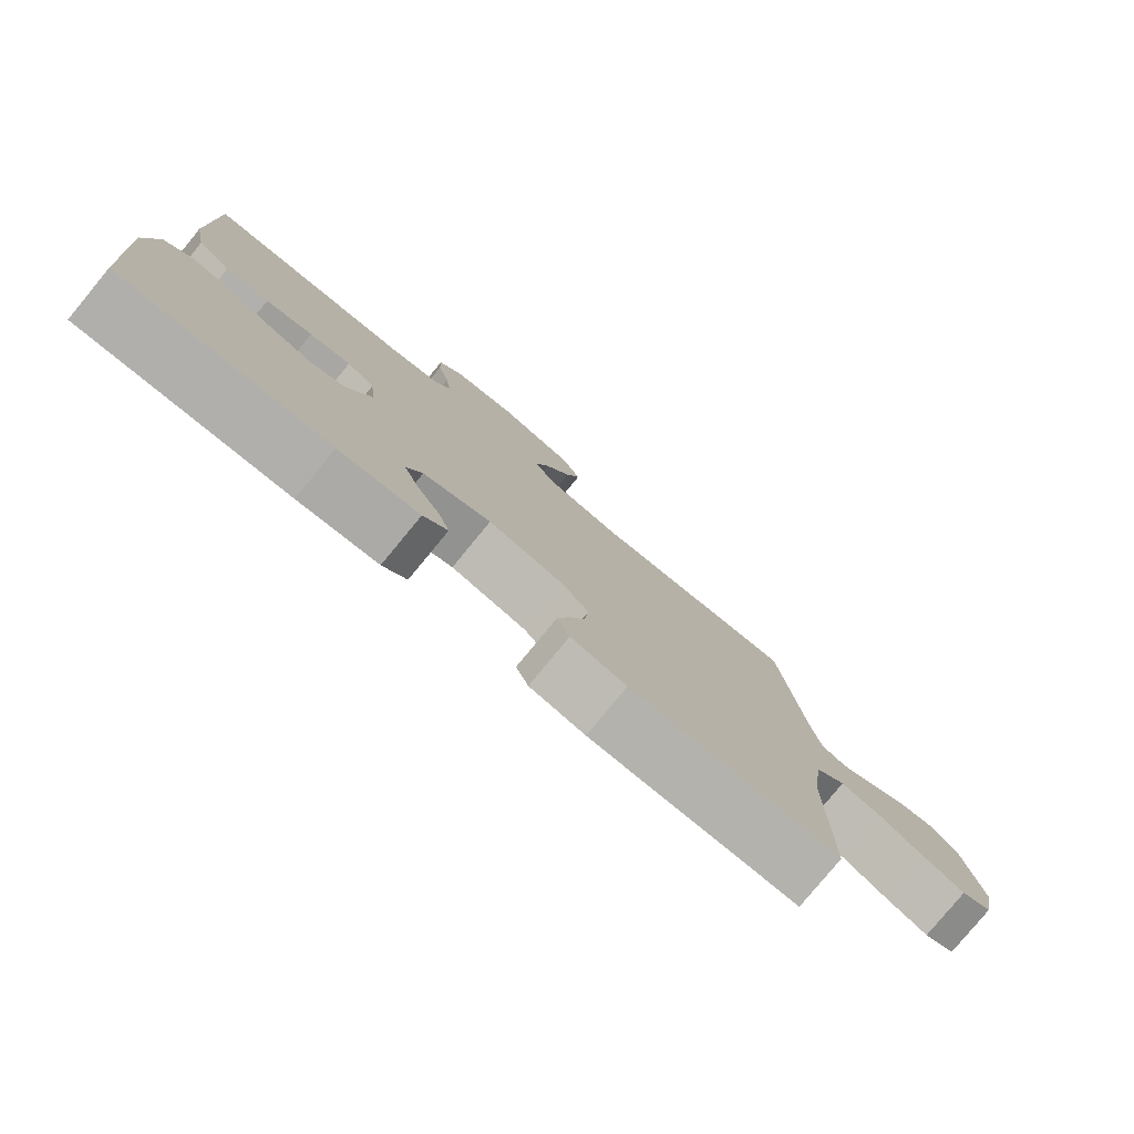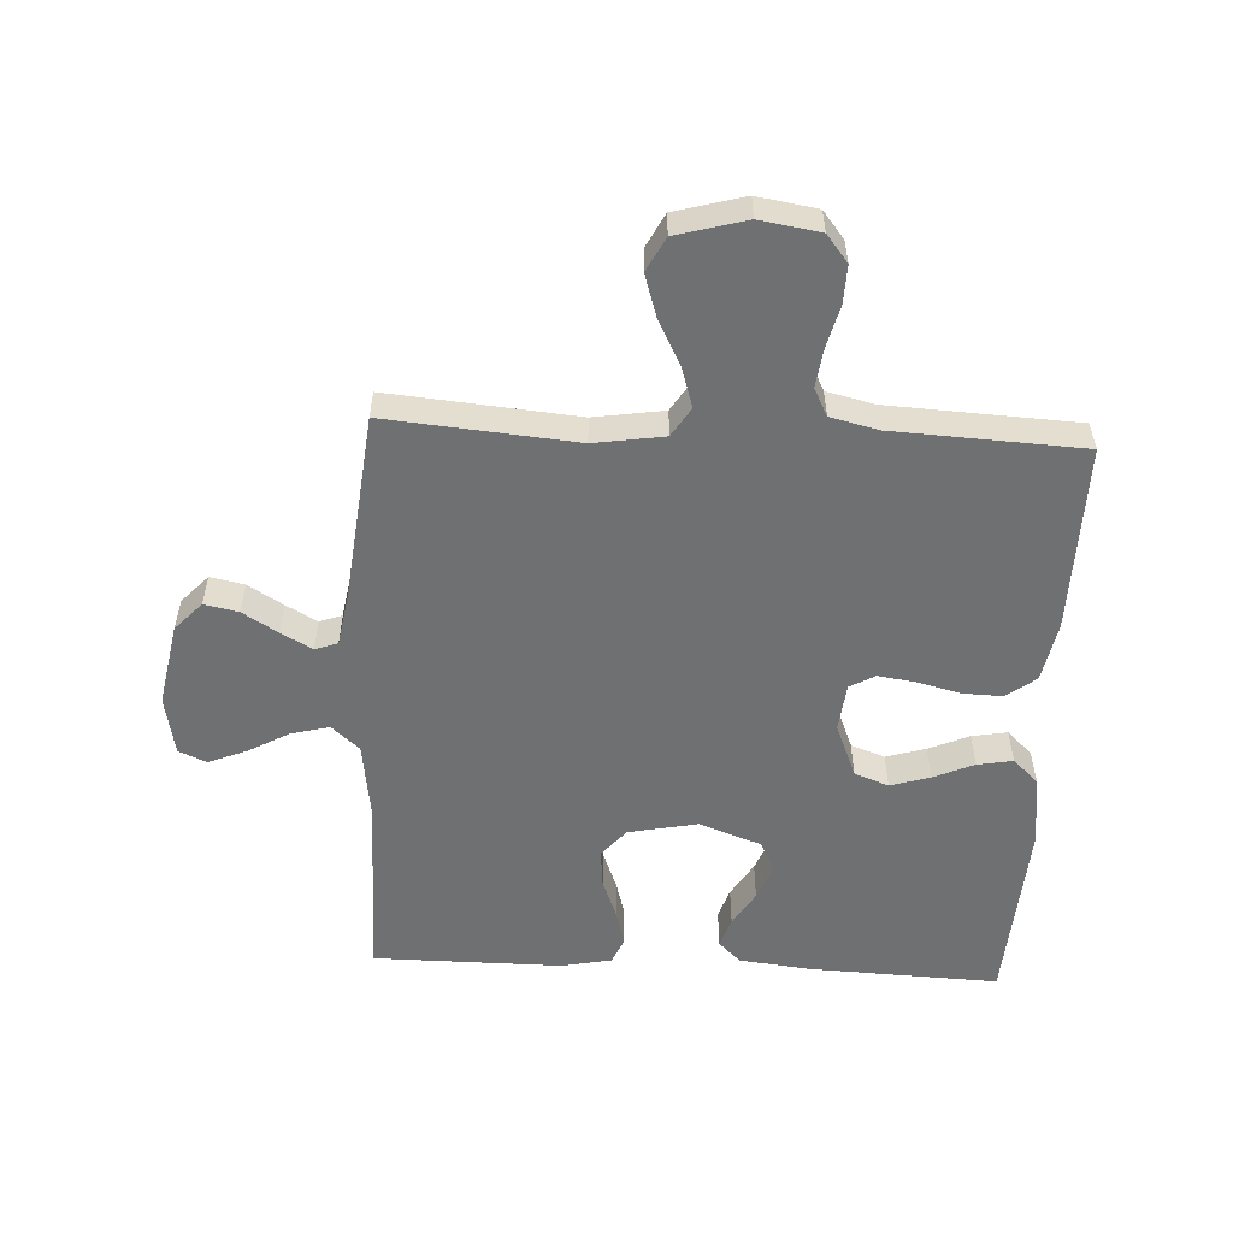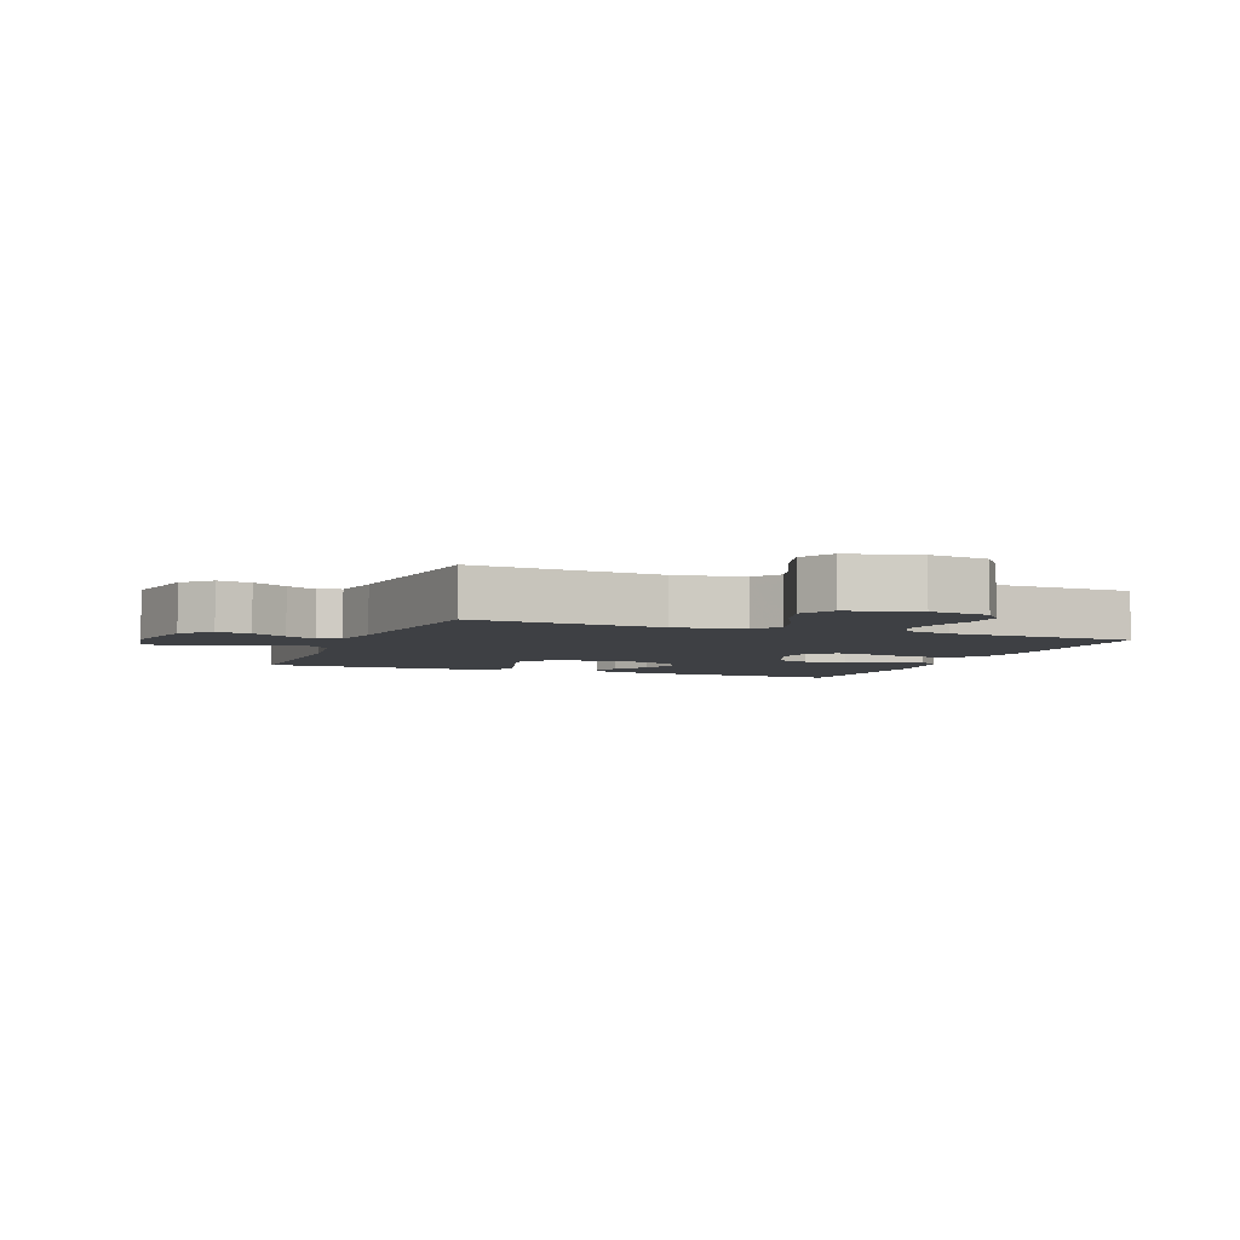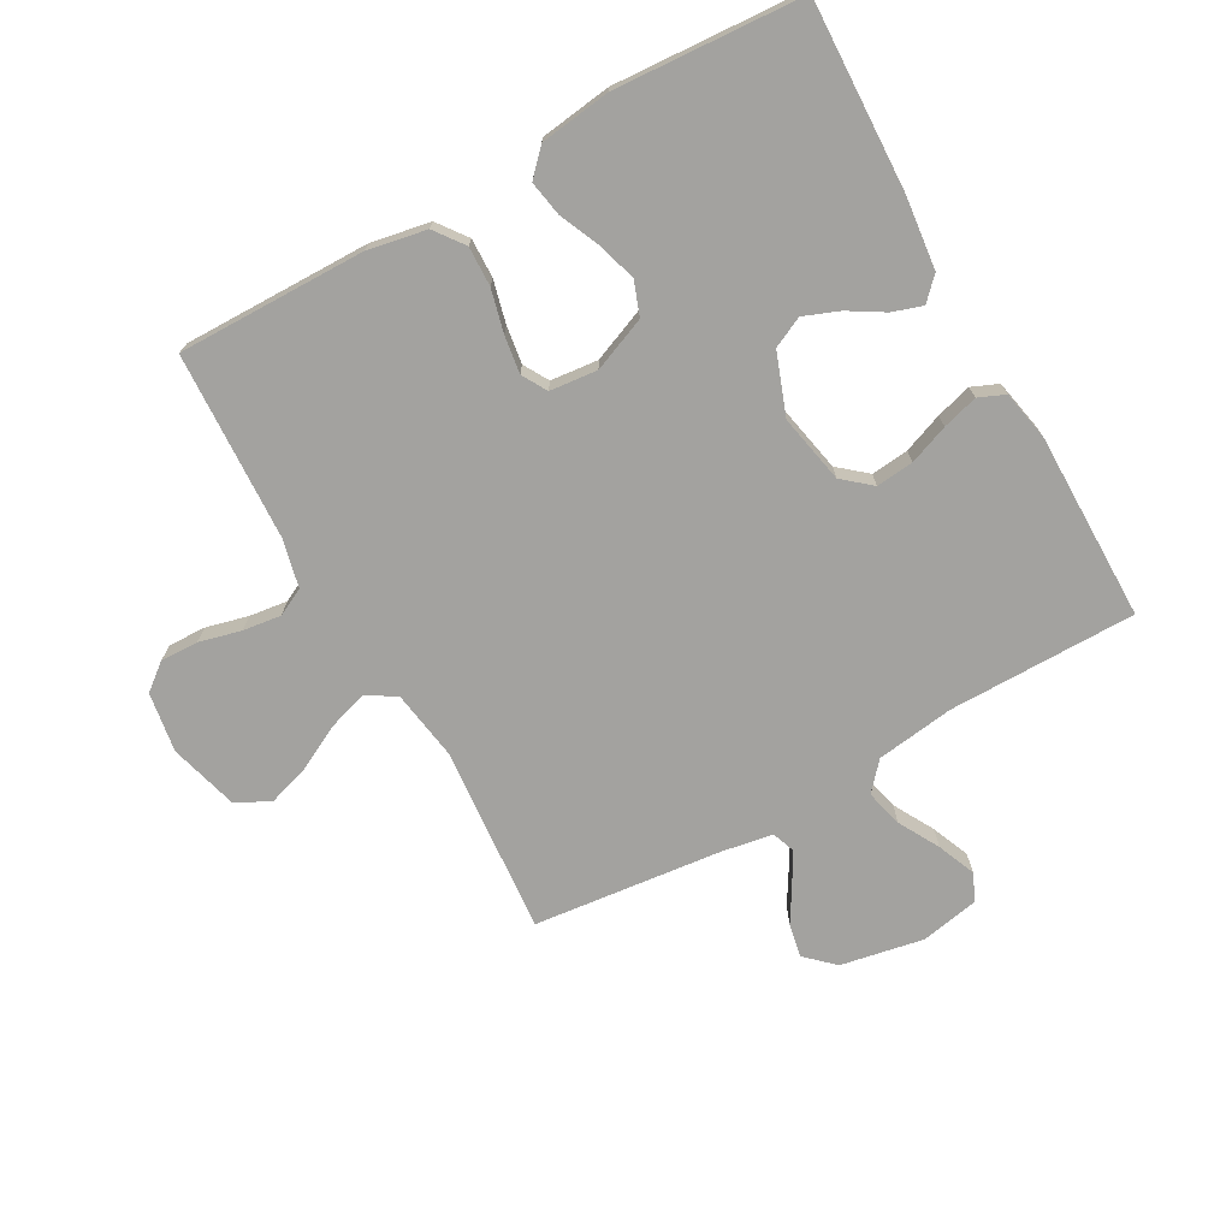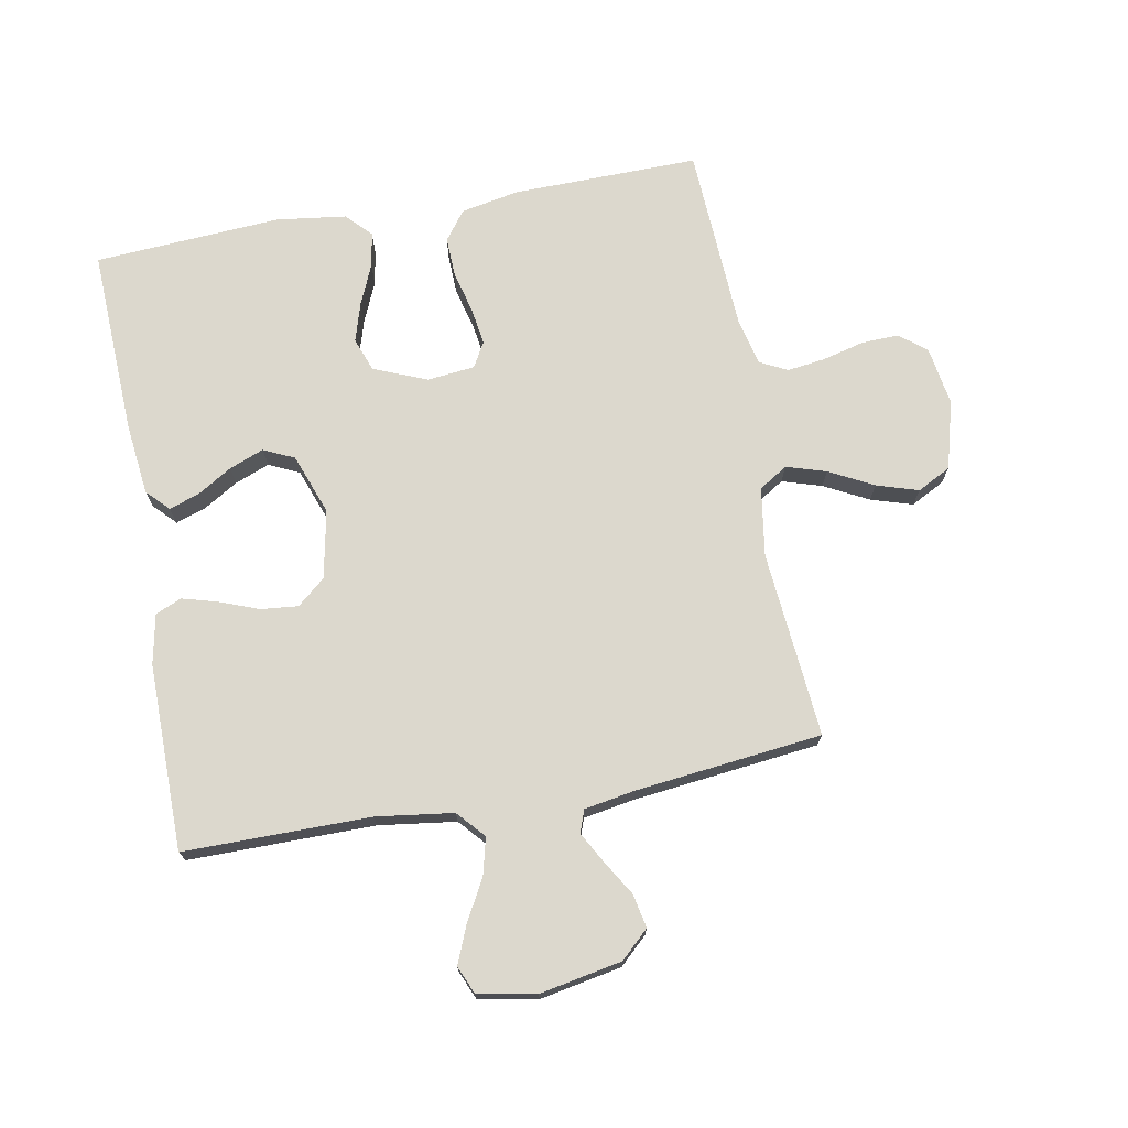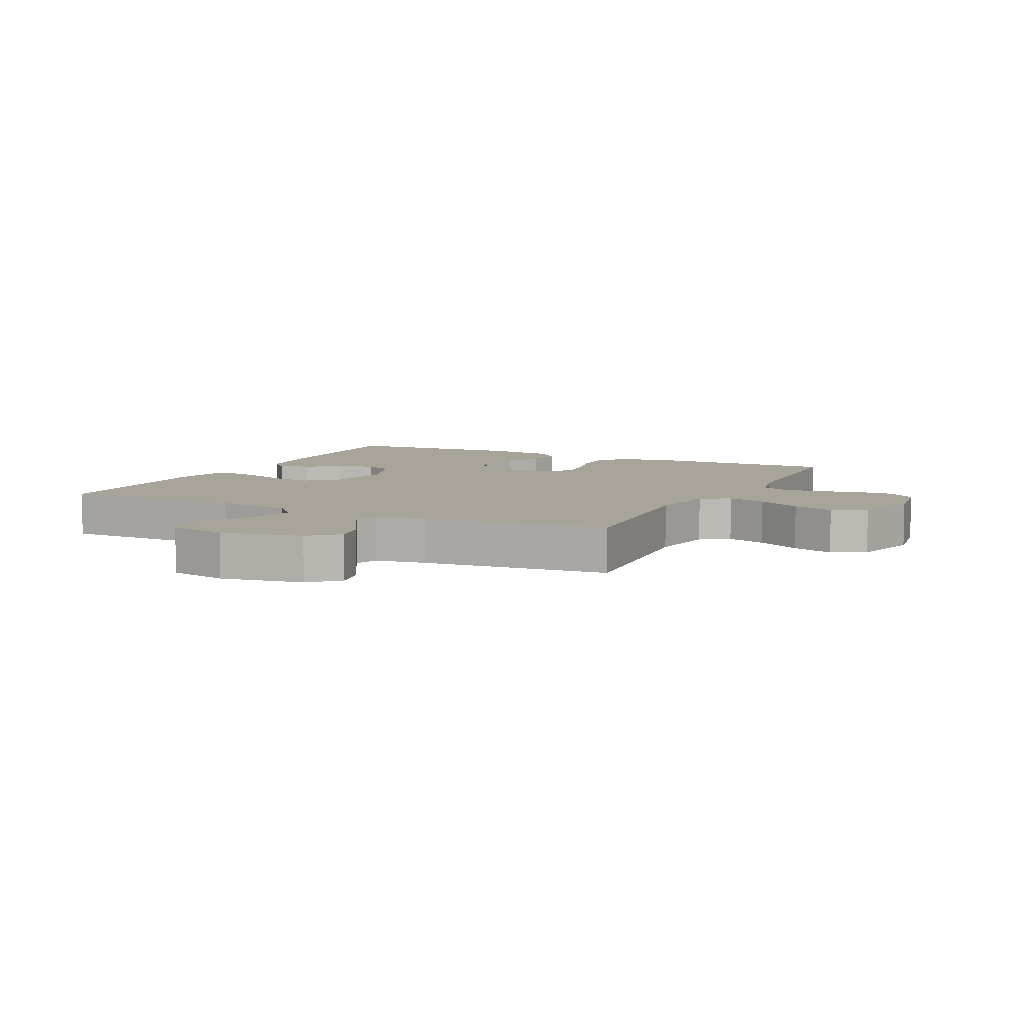
<metadata>
{"format":"obj","ext":"obj","renderer":"f3d","projection":"perspective","resolution":1024,"background":"white","views":[{"elev":-79.6,"azim":140.5,"up":"+Z"},{"elev":-54.9,"azim":-2.9,"up":"+Y"},{"elev":-4.6,"azim":-21.5,"up":"+Y"},{"elev":-72.4,"azim":119.3,"up":"+Y"},{"elev":72.6,"azim":-100.5,"up":"+Y"},{"elev":7.2,"azim":-63.6,"up":"+Y"}]}
</metadata>
<code>
v -0.5 0.07 0.5
v -0.2 0.07 0.474
v -0.089 0.07 0.491
v -0.06 0.07 0.537
v -0.08 0.07 0.601
v -0.117 0.07 0.672
v -0.138 0.07 0.739
v -0.11 0.07 0.793
v 0 0.07 0.823
v 0.095 0.07 0.808
v 0.129 0.07 0.765
v 0.127 0.07 0.705
v 0.11 0.07 0.638
v 0.102 0.07 0.577
v 0.124 0.07 0.533
v 0.2 0.07 0.515
v 0.5 0.07 0.5
v 0.496 0.07 0.2
v 0.478 0.07 0.106
v 0.431 0.07 0.071
v 0.368 0.07 0.073
v 0.3 0.07 0.09
v 0.24 0.07 0.099
v 0.2 0.07 0.076
v 0.192 0.07 0
v 0.227 0.07 -0.086
v 0.281 0.07 -0.106
v 0.344 0.07 -0.087
v 0.408 0.07 -0.059
v 0.464 0.07 -0.049
v 0.504 0.07 -0.087
v 0.519 0.07 -0.2
v 0.5 0.07 -0.5
v 0.2 0.07 -0.488
v 0.084 0.07 -0.475
v 0.049 0.07 -0.441
v 0.065 0.07 -0.393
v 0.099 0.07 -0.337
v 0.121 0.07 -0.281
v 0.098 0.07 -0.232
v 0 0.07 -0.196
v -0.11 0.07 -0.218
v -0.148 0.07 -0.263
v -0.142 0.07 -0.323
v -0.118 0.07 -0.386
v -0.102 0.07 -0.443
v -0.12 0.07 -0.485
v -0.2 0.07 -0.501
v -0.5 0.07 -0.5
v -0.5 0.07 -0.2
v -0.517 0.07 -0.076
v -0.561 0.07 -0.037
v -0.621 0.07 -0.052
v -0.686 0.07 -0.088
v -0.747 0.07 -0.113
v -0.791 0.07 -0.094
v -0.809 0.07 0
v -0.784 0.07 0.132
v -0.742 0.07 0.177
v -0.688 0.07 0.166
v -0.632 0.07 0.132
v -0.583 0.07 0.105
v -0.547 0.07 0.118
v -0.533 0.07 0.2
v -0.5 0 0.5
v -0.2 0 0.474
v -0.089 0 0.491
v -0.06 0 0.537
v -0.08 0 0.601
v -0.117 0 0.672
v -0.138 0 0.739
v -0.11 0 0.793
v 0 0 0.823
v 0.095 0 0.808
v 0.129 0 0.765
v 0.127 0 0.705
v 0.11 0 0.638
v 0.102 0 0.577
v 0.124 0 0.533
v 0.2 0 0.515
v 0.5 0 0.5
v 0.496 0 0.2
v 0.478 0 0.106
v 0.431 0 0.071
v 0.368 0 0.073
v 0.3 0 0.09
v 0.24 0 0.099
v 0.2 0 0.076
v 0.192 0 0
v 0.227 0 -0.086
v 0.281 0 -0.106
v 0.344 0 -0.087
v 0.408 0 -0.059
v 0.464 0 -0.049
v 0.504 0 -0.087
v 0.519 0 -0.2
v 0.5 0 -0.5
v 0.2 0 -0.488
v 0.084 0 -0.475
v 0.049 0 -0.441
v 0.065 0 -0.393
v 0.099 0 -0.337
v 0.121 0 -0.281
v 0.098 0 -0.232
v 0 0 -0.196
v -0.11 0 -0.218
v -0.148 0 -0.263
v -0.142 0 -0.323
v -0.118 0 -0.386
v -0.102 0 -0.443
v -0.12 0 -0.485
v -0.2 0 -0.501
v -0.5 0 -0.5
v -0.5 0 -0.2
v -0.517 0 -0.076
v -0.561 0 -0.037
v -0.621 0 -0.052
v -0.686 0 -0.088
v -0.747 0 -0.113
v -0.791 0 -0.094
v -0.809 0 0
v -0.784 0 0.132
v -0.742 0 0.177
v -0.688 0 0.166
v -0.632 0 0.132
v -0.583 0 0.105
v -0.547 0 0.118
v -0.533 0 0.2
f 58 59 60 61
f 58 61 62
f 57 58 62
f 56 57 62 63
f 53 54 55 56
f 52 53 56 63
f 47 48 49 50
f 47 50 51
f 44 45 46 47
f 44 47 51
f 43 44 51 52
f 35 36 37 38
f 35 38 39
f 34 35 39
f 33 34 39
f 32 33 39 40
f 28 29 30 31
f 27 28 31 32
f 26 27 32 40
f 19 20 21 22
f 19 22 23
f 16 17 18 19
f 15 16 19 23
f 14 15 23 24
f 10 11 12 13
f 10 13 14
f 9 10 14
f 5 6 7 8
f 4 5 8 9
f 64 1 2
f 64 2 3
f 63 64 3
f 42 43 52 63
f 41 42 63 3
f 25 26 40 41
f 25 41 3 4
f 14 24 25
f 4 9 14 25
f 125 124 123 122
f 126 125 122
f 126 122 121
f 127 126 121 120
f 120 119 118 117
f 127 120 117 116
f 114 113 112 111
f 115 114 111
f 111 110 109 108
f 115 111 108
f 116 115 108 107
f 102 101 100 99
f 103 102 99
f 103 99 98
f 103 98 97
f 104 103 97 96
f 95 94 93 92
f 96 95 92 91
f 104 96 91 90
f 86 85 84 83
f 87 86 83
f 83 82 81 80
f 87 83 80 79
f 88 87 79 78
f 77 76 75 74
f 78 77 74
f 78 74 73
f 72 71 70 69
f 73 72 69 68
f 66 65 128
f 67 66 128
f 67 128 127
f 127 116 107 106
f 67 127 106 105
f 105 104 90 89
f 68 67 105 89
f 89 88 78
f 89 78 73 68
f 1 65 66 2
f 2 66 67 3
f 3 67 68 4
f 4 68 69 5
f 5 69 70 6
f 6 70 71 7
f 7 71 72 8
f 8 72 73 9
f 9 73 74 10
f 10 74 75 11
f 11 75 76 12
f 12 76 77 13
f 13 77 78 14
f 14 78 79 15
f 15 79 80 16
f 16 80 81 17
f 17 81 82 18
f 18 82 83 19
f 19 83 84 20
f 20 84 85 21
f 21 85 86 22
f 22 86 87 23
f 23 87 88 24
f 24 88 89 25
f 25 89 90 26
f 26 90 91 27
f 27 91 92 28
f 28 92 93 29
f 29 93 94 30
f 30 94 95 31
f 31 95 96 32
f 32 96 97 33
f 33 97 98 34
f 34 98 99 35
f 35 99 100 36
f 36 100 101 37
f 37 101 102 38
f 38 102 103 39
f 39 103 104 40
f 40 104 105 41
f 41 105 106 42
f 42 106 107 43
f 43 107 108 44
f 44 108 109 45
f 45 109 110 46
f 46 110 111 47
f 47 111 112 48
f 48 112 113 49
f 49 113 114 50
f 50 114 115 51
f 51 115 116 52
f 52 116 117 53
f 53 117 118 54
f 54 118 119 55
f 55 119 120 56
f 56 120 121 57
f 57 121 122 58
f 58 122 123 59
f 59 123 124 60
f 60 124 125 61
f 61 125 126 62
f 62 126 127 63
f 63 127 128 64
f 64 128 65 1

</code>
